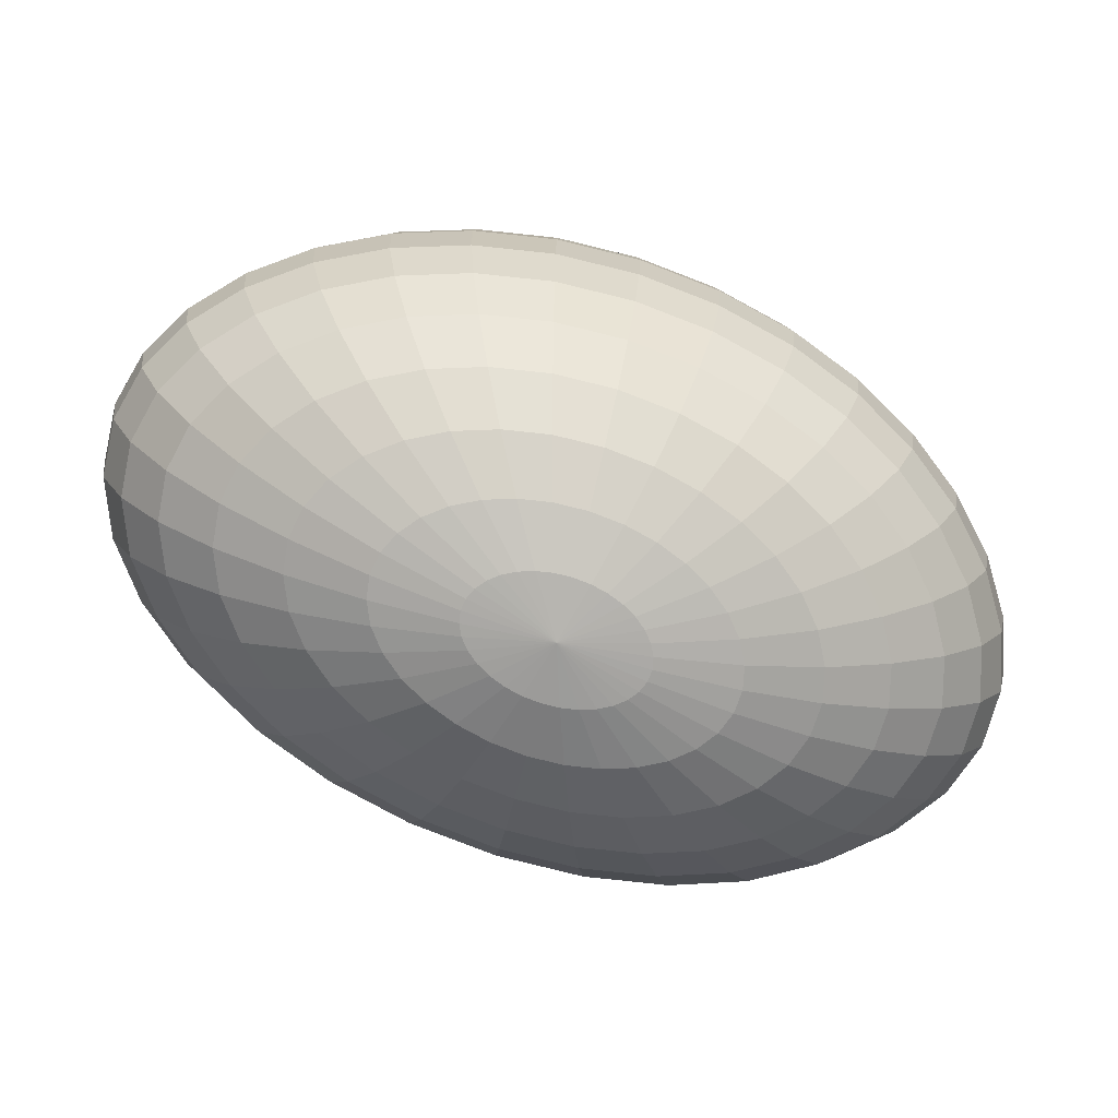
<metadata>
{"format":"obj","ext":"obj","renderer":"f3d","projection":"perspective","resolution":1024,"background":"white","views":[{"elev":-75.1,"azim":-173.5,"up":"+Y"}]}
</metadata>
<code>
o 구체
v 0.01979 0.8213 -0.6064
v 0.06747 0.548 -0.9047
v 0.09223 0.1888 -1.066
v 0.09682 -0.006006 -1.087
v 0.09656 -0.201 -1.067
v 0.08172 -0.562 -0.9098
v 0.001388 0.9669 -0.2178
v 0.08895 0.9125 -0.4267
v 0.1662 0.8221 -0.6182
v 0.2313 0.6992 -0.7853
v 0.283 0.5487 -0.9219
v 0.3206 0.3764 -1.023
v 0.3438 0.1893 -1.086
v 0.3525 -0.005618 -1.107
v 0.347 -0.2006 -1.087
v 0.3276 -0.3883 -1.026
v 0.2946 -0.5615 -0.926
v 0.2486 -0.7136 -0.7914
v 0.1903 -0.8388 -0.6268
v 0.1206 -0.9325 -0.438
v 0.04098 -0.9913 -0.2319
v 0.05044 0.9673 -0.2138
v 0.1846 0.913 -0.4192
v 0.3044 0.8226 -0.6076
v 0.4064 0.6995 -0.7721
v 0.4882 0.5488 -0.9068
v 0.5479 0.3765 -1.007
v 0.5846 0.1891 -1.068
v 0.5977 -0.005817 -1.089
v 0.5871 -0.2008 -1.069
v 0.5534 -0.3884 -1.009
v 0.4976 -0.5615 -0.9101
v 0.4213 -0.7134 -0.7773
v 0.3262 -0.8385 -0.6153
v 0.2145 -0.9322 -0.4297
v 0.08901 -0.991 -0.2275
v 0.09419 0.9675 -0.2017
v 0.2706 0.9133 -0.3961
v 0.4293 0.8227 -0.5749
v 0.5656 0.6996 -0.7314
v 0.6757 0.5487 -0.8599
v 0.7568 0.3761 -0.9556
v 0.8067 0.1886 -1.015
v 0.824 -0.006388 -1.035
v 0.8086 -0.2014 -1.015
v 0.7612 -0.3889 -0.957
v 0.6837 -0.5617 -0.8626
v 0.5788 -0.7135 -0.736
v 0.4494 -0.8384 -0.5819
v 0.2991 -0.932 -0.4062
v 0.132 -0.9909 -0.2152
v 0.131 0.9675 -0.182
v 0.3434 0.9133 -0.3583
v 0.536 0.8227 -0.5211
v 0.7027 0.6993 -0.6644
v 0.8385 0.5483 -0.7826
v 0.9393 0.3755 -0.8712
v 1.002 0.1879 -0.9262
v 1.023 -0.007131 -0.9449
v 1.003 -0.2021 -0.9266
v 0.943 -0.3895 -0.8724
v 0.8457 -0.5622 -0.785
v 0.7149 -0.7138 -0.6685
v 0.5552 -0.8386 -0.5277
v 0.3711 -0.932 -0.368
v 0.1684 -0.9908 -0.1953
v 0.1593 0.9675 -0.1553
v 0.4002 0.9132 -0.3069
v 0.6202 0.8224 -0.4479
v 0.8119 0.699 -0.5728
v 0.9693 0.5478 -0.6768
v 1.087 0.3749 -0.7554
v 1.16 0.1872 -0.8047
v 1.185 -0.007884 -0.8217
v 1.162 -0.2028 -0.8051
v 1.09 -0.3901 -0.7565
v 0.9761 -0.5627 -0.679
v 0.8238 -0.7141 -0.5768
v 0.639 -0.8388 -0.4543
v 0.4277 -0.9322 -0.3165
v 0.1966 -0.9909 -0.1686
v -0.09362 0.9831 0.000543
v 0.178 0.9673 -0.1227
v 0.4385 0.9129 -0.2438
v 0.6779 0.822 -0.3576
v 0.8878 0.6985 -0.4594
v 1.061 0.5472 -0.5452
v 1.192 0.3743 -0.611
v 1.274 0.1866 -0.6528
v 1.302 -0.008539 -0.6675
v 1.275 -0.2034 -0.6533
v 1.196 -0.3907 -0.6121
v 1.068 -0.5632 -0.5475
v 0.9001 -0.7146 -0.4635
v 0.6971 -0.8392 -0.3641
v 0.4664 -0.9324 -0.2535
v 0.2156 -0.991 -0.136
v 0.1863 0.9671 -0.08526
v 0.4564 0.9124 -0.1711
v 0.7061 0.8215 -0.2532
v 0.9263 0.6979 -0.3277
v 1.109 0.5466 -0.3916
v 1.247 0.3737 -0.4414
v 1.334 0.186 -0.4737
v 1.364 -0.009052 -0.4854
v 1.336 -0.2039 -0.4743
v 1.251 -0.3912 -0.4427
v 1.117 -0.5637 -0.3941
v 0.9397 -0.7151 -0.3321
v 0.7265 -0.8396 -0.26
v 0.4852 -0.9328 -0.1812
v 0.2244 -0.9913 -0.09876
v 0.1838 0.9667 -0.04443
v 0.453 0.9118 -0.09154
v 0.7031 0.8208 -0.1382
v 0.9244 0.6972 -0.1822
v 1.109 0.546 -0.2209
v 1.248 0.3732 -0.2519
v 1.335 0.1856 -0.2725
v 1.366 -0.009472 -0.28
v 1.338 -0.2044 -0.2732
v 1.253 -0.3916 -0.2536
v 1.118 -0.5642 -0.2239
v 0.9396 -0.7156 -0.1871
v 0.7252 -0.8402 -0.1457
v 0.4833 -0.9333 -0.1021
v 0.2228 -0.9916 -0.05824
v 0.1705 0.9662 -0.001757
v 0.4279 0.911 -0.007935
v 0.6682 0.8198 -0.01704
v 0.8814 0.6962 -0.02795
v 1.059 0.5451 -0.03937
v 1.193 0.3724 -0.0497
v 1.277 0.185 -0.05719
v 1.307 -0.01 -0.06023
v 1.281 -0.2049 -0.05818
v 1.2 -0.3922 -0.05189
v 1.071 -0.5649 -0.04313
v 0.8992 -0.7163 -0.03378
v 0.6928 -0.8409 -0.02541
v 0.4602 -0.9339 -0.01921
v 0.2106 -0.992 -0.01598
v 0.1468 0.9656 0.04113
v 0.382 0.91 0.07648
v 0.6022 0.8187 0.1059
v 0.7982 0.695 0.129
v 0.9616 0.5439 0.1458
v 1.085 0.3714 0.1569
v 1.162 0.184 0.1628
v 1.19 -0.01088 0.1643
v 1.167 -0.2057 0.1615
v 1.094 -0.3931 0.154
v 0.9764 -0.5658 0.141
v 0.8192 -0.7173 0.122
v 0.6299 -0.8418 0.09634
v 0.4168 -0.9347 0.06428
v 0.1883 -0.9924 0.0264
v 0.1136 0.9649 0.08256
v 0.3168 0.9089 0.1584
v 0.5075 0.8172 0.2256
v 0.6776 0.6934 0.2823
v 0.8196 0.5423 0.3272
v 0.927 0.3698 0.3593
v 0.9948 0.1825 0.3783
v 1.02 -0.01235 0.3841
v 1.001 -0.2072 0.3764
v 0.939 -0.3945 0.3554
v 0.8379 -0.5672 0.321
v 0.7025 -0.7186 0.2738
v 0.539 -0.843 0.2147
v 0.3544 -0.9356 0.1451
v 0.1566 -0.993 0.06725
v 0.07218 0.9642 0.1209
v 0.2349 0.9076 0.2345
v 0.3877 0.8154 0.3372
v 0.5243 0.6913 0.4257
v 0.6385 0.5401 0.497
v 0.7253 0.3675 0.5491
v 0.7806 0.1802 0.5803
v 0.8018 -0.01458 0.59
v 0.7882 -0.2093 0.5778
v 0.7404 -0.3965 0.5439
v 0.661 -0.5691 0.4893
v 0.5536 -0.7203 0.4155
v 0.4233 -0.8444 0.3248
v 0.2757 -0.9367 0.22
v 0.117 -0.9936 0.105
v 0.02422 0.9634 0.1546
v 0.1396 0.9061 0.3016
v 0.2478 0.8134 0.436
v 0.3446 0.6888 0.5529
v 0.4259 0.5372 0.6479
v 0.4881 0.3644 0.7178
v 0.5285 0.177 0.76
v 0.5454 -0.0177 0.7731
v 0.538 -0.2123 0.7567
v 0.5067 -0.3993 0.7113
v 0.4529 -0.5716 0.6385
v 0.3789 -0.7224 0.5408
v 0.2879 -0.8461 0.4219
v 0.1838 -0.9379 0.2859
v 0.07082 -0.9942 0.138
v -0.02837 0.9626 0.1823
v 0.03488 0.9045 0.3569
v 0.0939 0.811 0.5175
v 0.1466 0.6858 0.658
v 0.1912 0.5337 0.7728
v 0.2261 0.3605 0.8574
v 0.25 0.173 0.9087
v 0.2621 -0.02175 0.9246
v 0.2616 -0.2162 0.9046
v 0.2485 -0.4029 0.8495
v 0.223 -0.5747 0.7615
v 0.186 -0.725 0.644
v 0.1386 -0.8481 0.5017
v 0.08256 -0.9392 0.3399
v 0.02003 -0.9948 0.1651
v -0.08347 0.9618 0.2029
v -0.07472 0.9028 0.3979
v -0.06717 0.8085 0.5779
v -0.06044 0.6825 0.7357
v -0.05406 0.5296 0.8649
v -0.0476 0.356 0.9604
v -0.04088 0.1681 1.018
v -0.03398 -0.02668 1.036
v -0.02731 -0.2209 1.013
v -0.02155 -0.4072 0.9511
v -0.01754 -0.5784 0.852
v -0.01613 -0.7279 0.72
v -0.01804 -0.8502 0.5605
v -0.02374 -0.9406 0.3798
v -0.03335 -0.9955 0.1851
v -0.1389 0.9611 0.2155
v -0.1846 0.9012 0.4229
v -0.2281 0.8059 0.6143
v -0.2667 0.6789 0.782
v -0.2977 0.5252 0.9191
v -0.3189 0.3508 1.02
v -0.3288 0.1626 1.081
v -0.3269 -0.03228 1.1
v -0.3134 -0.2262 1.076
v -0.2895 -0.412 1.01
v -0.2569 -0.5824 0.9049
v -0.2179 -0.7311 0.7648
v -0.175 -0.8525 0.5955
v -0.1306 -0.9419 0.4037
v -0.08716 -0.9961 0.1971
v -0.1923 0.9604 0.2197
v -0.2901 0.8997 0.4307
v -0.3819 0.8034 0.6249
v -0.4626 0.6754 0.7942
v -0.5278 0.5207 0.932
v -0.5739 0.3455 1.033
v -0.5987 0.1567 1.094
v -0.6012 -0.03821 1.112
v -0.5817 -0.2319 1.088
v -0.5417 -0.4169 1.022
v -0.4835 -0.5865 0.9169
v -0.41 -0.7342 0.7761
v -0.3253 -0.8546 0.6051
v -0.2336 -0.9432 0.4107
v -0.1393 -0.9966 0.2008
v -0.2417 0.9599 0.2152
v -0.387 0.8984 0.421
v -0.522 0.8012 0.6093
v -0.6397 0.6722 0.772
v -0.7341 0.5165 0.9028
v -0.8028 0.3404 0.999
v -0.8424 0.1512 1.057
v -0.8494 -0.04387 1.075
v -0.8236 -0.2372 1.051
v -0.7679 -0.4216 0.9877
v -0.6872 -0.5903 0.8876
v -0.5843 -0.737 0.7534
v -0.4628 -0.8565 0.5889
v -0.3284 -0.9442 0.4005
v -0.1876 -0.9971 0.196
v -0.2852 0.9595 0.2023
v -0.4715 0.8975 0.3945
v -0.6431 0.7996 0.5685
v -0.7912 0.6697 0.7169
v -0.9134 0.5131 0.8375
v -1.005 0.3364 0.9274
v -1.059 0.1467 0.982
v -1.07 -0.0484 0.9982
v -1.038 -0.2415 0.9753
v -0.9671 -0.4253 0.9151
v -0.8632 -0.5933 0.8213
v -0.7342 -0.7392 0.6984
v -0.5822 -0.8579 0.5479
v -0.4116 -0.945 0.3736
v -0.2303 -0.9974 0.1828
v -0.321 0.9593 0.1815
v -0.5405 0.897 0.3524
v -0.741 0.7986 0.505
v -0.9143 0.6682 0.6341
v -1.06 0.5112 0.7409
v -1.171 0.334 0.8209
v -1.237 0.144 0.8695
v -1.252 -0.05121 0.8835
v -1.215 -0.2441 0.8622
v -1.131 -0.4276 0.8078
v -1.008 -0.5951 0.724
v -0.8556 -0.7405 0.6151
v -0.6795 -0.8587 0.4845
v -0.48 -0.9455 0.3314
v -0.2658 -0.9975 0.1619
v -0.04657 -1.013 -0.01624
v -0.3479 0.9593 0.1537
v -0.5917 0.8969 0.2966
v -0.8129 0.7984 0.4222
v -1.005 0.6679 0.5279
v -1.167 0.5108 0.6161
v -1.29 0.3336 0.6824
v -1.364 0.1435 0.7226
v -1.382 -0.05172 0.7337
v -1.341 -0.2445 0.7152
v -1.25 -0.4279 0.6692
v -1.115 -0.5954 0.5991
v -0.9461 -0.7408 0.5088
v -0.7517 -0.8589 0.402
v -0.5313 -0.9455 0.2758
v -0.2927 -0.9975 0.1341
v -0.365 0.9595 0.1201
v -0.6237 0.8974 0.2297
v -0.8571 0.7991 0.3239
v -1.06 0.6689 0.4022
v -1.23 0.5121 0.4678
v -1.358 0.3352 0.517
v -1.435 0.1454 0.5466
v -1.454 -0.04979 0.5542
v -1.413 -0.2428 0.5396
v -1.319 -0.4265 0.5043
v -1.179 -0.5942 0.4512
v -1.002 -0.7399 0.3835
v -0.797 -0.8582 0.3041
v -0.5639 -0.9451 0.2092
v -0.3101 -0.9973 0.1006
v -0.3717 0.9599 0.08193
v -0.6354 0.8982 0.1545
v -0.8726 0.8006 0.2143
v -1.077 0.6711 0.2621
v -1.247 0.515 0.3021
v -1.375 0.3386 0.3319
v -1.45 0.1492 0.3494
v -1.469 -0.0459 0.3532
v -1.43 -0.2391 0.343
v -1.338 -0.4233 0.3201
v -1.199 -0.5916 0.2864
v -1.022 -0.738 0.2442
v -0.8143 -0.8569 0.1951
v -0.577 -0.9444 0.1343
v -0.3174 -0.997 0.06272
v -0.3678 0.9604 0.04078
v -0.6267 0.8995 0.07382
v -0.8593 0.8028 0.09788
v -1.058 0.6741 0.1135
v -1.221 0.5189 0.1262
v -1.342 0.3434 0.1355
v -1.414 0.1544 0.1402
v -1.432 -0.04062 0.1399
v -1.396 -0.2342 0.1346
v -1.309 -0.4189 0.1248
v -1.177 -0.588 0.1118
v -1.006 -0.7352 0.09681
v -0.8035 -0.8551 0.07929
v -0.5702 -0.9433 0.05423
v -0.3144 -0.9966 0.02189
v -0.3535 0.9611 -0.001796
v -0.5983 0.9011 -0.009175
v -0.8181 0.8054 -0.02135
v -1.005 0.6778 -0.03718
v -1.155 0.5236 -0.05213
v -1.266 0.3488 -0.06362
v -1.332 0.1603 -0.07161
v -1.349 -0.03457 -0.07602
v -1.316 -0.2284 -0.07662
v -1.237 -0.4138 -0.0731
v -1.115 -0.5838 -0.06514
v -0.9572 -0.7319 -0.05263
v -0.7653 -0.8528 -0.03921
v -0.544 -0.9419 -0.02807
v -0.3014 -0.996 -0.02028
v -0.3294 0.9619 -0.04417
v -0.5512 0.9029 -0.09145
v -0.7504 0.8083 -0.1392
v -0.9202 0.6818 -0.1848
v -1.055 0.5286 -0.2253
v -1.153 0.3546 -0.2568
v -1.21 0.1665 -0.277
v -1.225 -0.02828 -0.2853
v -1.197 -0.2224 -0.2813
v -1.127 -0.4084 -0.2651
v -1.019 -0.5792 -0.2369
v -0.8761 -0.7284 -0.1995
v -0.701 -0.8503 -0.1562
v -0.4996 -0.9404 -0.1095
v -0.2787 -0.9953 -0.06217
v -0.2965 0.9628 -0.08476
v -0.4873 0.9047 -0.17
v -0.6589 0.8111 -0.2516
v -0.8055 0.6858 -0.3256
v -0.9224 0.5335 -0.3884
v -1.006 0.3602 -0.4366
v -1.055 0.1725 -0.4675
v -1.067 -0.02221 -0.4793
v -1.043 -0.2166 -0.4713
v -0.9838 -0.4031 -0.4441
v -0.8901 -0.5747 -0.3993
v -0.7653 -0.7249 -0.3394
v -0.6132 -0.8478 -0.2675
v -0.4386 -0.9389 -0.1872
v -0.2474 -0.9946 -0.1022
v -0.256 0.9636 -0.1221
v -0.4089 0.9065 -0.2421
v -0.5467 0.8139 -0.3545
v -0.6648 0.6894 -0.4547
v -0.7594 0.5379 -0.5382
v -0.8274 0.3651 -0.6012
v -0.8669 0.1778 -0.641
v -0.8767 -0.01687 -0.6556
v -0.8567 -0.2115 -0.6445
v -0.8076 -0.3985 -0.6081
v -0.7308 -0.5707 -0.5481
v -0.6288 -0.7217 -0.4673
v -0.5049 -0.8455 -0.3693
v -0.3633 -0.9374 -0.2583
v -0.2086 -0.9939 -0.1389
v -0.2094 0.9645 -0.1547
v -0.3189 0.9081 -0.305
v -0.4181 0.8163 -0.4444
v -0.5034 0.6926 -0.5674
v -0.5719 0.5416 -0.6691
v -0.6213 0.3692 -0.7453
v -0.6499 0.1821 -0.7929
v -0.6566 -0.01255 -0.81
v -0.6413 -0.2073 -0.7959
v -0.6044 -0.3947 -0.7513
v -0.5472 -0.5674 -0.6779
v -0.4716 -0.7189 -0.5787
v -0.3803 -0.8434 -0.4579
v -0.2764 -0.936 -0.3201
v -0.1638 -0.9932 -0.171
v -0.1585 0.9652 -0.1814
v -0.2206 0.9096 -0.3565
v -0.2775 0.8184 -0.518
v -0.3269 0.6951 -0.6597
v -0.367 0.5445 -0.7762
v -0.3959 0.3724 -0.8631
v -0.4123 0.1854 -0.9171
v -0.4156 -0.00933 -0.9362
v -0.4053 -0.2042 -0.9197
v -0.3818 -0.3918 -0.8682
v -0.346 -0.5649 -0.7837
v -0.2993 -0.7168 -0.6696
v -0.2436 -0.8417 -0.5301
v -0.1811 -0.9348 -0.3706
v -0.1146 -0.9926 -0.1971
v -0.1051 0.9659 -0.2013
v -0.1174 0.9108 -0.3948
v -0.1298 0.82 -0.5726
v -0.1415 0.697 -0.7282
v -0.1515 0.5466 -0.8557
v -0.1587 0.3746 -0.9504
v -0.1623 0.1876 -1.009
v -0.1618 -0.007186 -1.03
v -0.1567 -0.2022 -1.011
v -0.1473 -0.3898 -0.9545
v -0.1341 -0.5631 -0.8619
v -0.1178 -0.7152 -0.7367
v -0.09964 -0.8403 -0.5834
v -0.08084 -0.9338 -0.4078
v -0.06274 -0.9921 -0.2164
v -0.0511 0.9665 -0.2135
v -0.01294 0.9118 -0.4185
v 0.04661 0.6984 -0.7705
v 0.08256 0.3759 -1.004
v 0.09156 -0.3887 -1.007
v 0.06685 -0.7141 -0.7777
v 0.04666 -0.8394 -0.616
v 0.02096 -0.9331 -0.4306
v -0.01024 -0.9916 -0.2281
f 475 474 7 8
f 478 5 15 16
f 1 475 8 9
f 6 478 16 17
f 476 1 9 10
f 479 6 17 18
f 2 476 10 11
f 480 479 18 19
f 477 2 11 12
f 481 480 19 20
f 3 477 12 13
f 482 481 20 21
f 4 3 13 14
f 474 82 7
f 308 482 21
f 5 4 14 15
f 7 82 22
f 308 21 36
f 15 14 29 30
f 8 7 22 23
f 16 15 30 31
f 9 8 23 24
f 17 16 31 32
f 10 9 24 25
f 18 17 32 33
f 11 10 25 26
f 19 18 33 34
f 12 11 26 27
f 20 19 34 35
f 13 12 27 28
f 21 20 35 36
f 14 13 28 29
f 26 25 40 41
f 34 33 48 49
f 27 26 41 42
f 35 34 49 50
f 28 27 42 43
f 36 35 50 51
f 29 28 43 44
f 22 82 37
f 308 36 51
f 30 29 44 45
f 23 22 37 38
f 31 30 45 46
f 24 23 38 39
f 32 31 46 47
f 25 24 39 40
f 33 32 47 48
f 45 44 59 60
f 38 37 52 53
f 46 45 60 61
f 39 38 53 54
f 47 46 61 62
f 40 39 54 55
f 48 47 62 63
f 41 40 55 56
f 49 48 63 64
f 42 41 56 57
f 50 49 64 65
f 43 42 57 58
f 51 50 65 66
f 44 43 58 59
f 37 82 52
f 308 51 66
f 64 63 78 79
f 57 56 71 72
f 65 64 79 80
f 58 57 72 73
f 66 65 80 81
f 59 58 73 74
f 52 82 67
f 308 66 81
f 60 59 74 75
f 53 52 67 68
f 61 60 75 76
f 54 53 68 69
f 62 61 76 77
f 55 54 69 70
f 63 62 77 78
f 56 55 70 71
f 68 67 83 84
f 76 75 91 92
f 69 68 84 85
f 77 76 92 93
f 70 69 85 86
f 78 77 93 94
f 71 70 86 87
f 79 78 94 95
f 72 71 87 88
f 80 79 95 96
f 73 72 88 89
f 81 80 96 97
f 74 73 89 90
f 67 82 83
f 308 81 97
f 75 74 90 91
f 88 87 102 103
f 96 95 110 111
f 89 88 103 104
f 97 96 111 112
f 90 89 104 105
f 83 82 98
f 308 97 112
f 91 90 105 106
f 84 83 98 99
f 92 91 106 107
f 85 84 99 100
f 93 92 107 108
f 86 85 100 101
f 94 93 108 109
f 87 86 101 102
f 95 94 109 110
f 107 106 121 122
f 100 99 114 115
f 108 107 122 123
f 101 100 115 116
f 109 108 123 124
f 102 101 116 117
f 110 109 124 125
f 103 102 117 118
f 111 110 125 126
f 104 103 118 119
f 112 111 126 127
f 105 104 119 120
f 98 82 113
f 308 112 127
f 106 105 120 121
f 99 98 113 114
f 126 125 140 141
f 119 118 133 134
f 127 126 141 142
f 120 119 134 135
f 113 82 128
f 308 127 142
f 121 120 135 136
f 114 113 128 129
f 122 121 136 137
f 115 114 129 130
f 123 122 137 138
f 116 115 130 131
f 124 123 138 139
f 117 116 131 132
f 125 124 139 140
f 118 117 132 133
f 138 137 152 153
f 131 130 145 146
f 139 138 153 154
f 132 131 146 147
f 140 139 154 155
f 133 132 147 148
f 141 140 155 156
f 134 133 148 149
f 142 141 156 157
f 135 134 149 150
f 128 82 143
f 308 142 157
f 136 135 150 151
f 129 128 143 144
f 137 136 151 152
f 130 129 144 145
f 157 156 171 172
f 150 149 164 165
f 143 82 158
f 308 157 172
f 151 150 165 166
f 144 143 158 159
f 152 151 166 167
f 145 144 159 160
f 153 152 167 168
f 146 145 160 161
f 154 153 168 169
f 147 146 161 162
f 155 154 169 170
f 148 147 162 163
f 156 155 170 171
f 149 148 163 164
f 161 160 175 176
f 169 168 183 184
f 162 161 176 177
f 170 169 184 185
f 163 162 177 178
f 171 170 185 186
f 164 163 178 179
f 172 171 186 187
f 165 164 179 180
f 158 82 173
f 308 172 187
f 166 165 180 181
f 159 158 173 174
f 167 166 181 182
f 160 159 174 175
f 168 167 182 183
f 180 179 194 195
f 173 82 188
f 308 187 202
f 181 180 195 196
f 174 173 188 189
f 182 181 196 197
f 175 174 189 190
f 183 182 197 198
f 176 175 190 191
f 184 183 198 199
f 177 176 191 192
f 185 184 199 200
f 178 177 192 193
f 186 185 200 201
f 179 178 193 194
f 187 186 201 202
f 199 198 213 214
f 192 191 206 207
f 200 199 214 215
f 193 192 207 208
f 201 200 215 216
f 194 193 208 209
f 202 201 216 217
f 195 194 209 210
f 188 82 203
f 308 202 217
f 196 195 210 211
f 189 188 203 204
f 197 196 211 212
f 190 189 204 205
f 198 197 212 213
f 191 190 205 206
f 203 82 218
f 308 217 232
f 211 210 225 226
f 204 203 218 219
f 212 211 226 227
f 205 204 219 220
f 213 212 227 228
f 206 205 220 221
f 214 213 228 229
f 207 206 221 222
f 215 214 229 230
f 208 207 222 223
f 216 215 230 231
f 209 208 223 224
f 217 216 231 232
f 210 209 224 225
f 222 221 236 237
f 230 229 244 245
f 223 222 237 238
f 231 230 245 246
f 224 223 238 239
f 232 231 246 247
f 225 224 239 240
f 218 82 233
f 308 232 247
f 226 225 240 241
f 219 218 233 234
f 227 226 241 242
f 220 219 234 235
f 228 227 242 243
f 221 220 235 236
f 229 228 243 244
f 241 240 255 256
f 234 233 248 249
f 242 241 256 257
f 235 234 249 250
f 243 242 257 258
f 236 235 250 251
f 244 243 258 259
f 237 236 251 252
f 245 244 259 260
f 238 237 252 253
f 246 245 260 261
f 239 238 253 254
f 247 246 261 262
f 240 239 254 255
f 233 82 248
f 308 247 262
f 260 259 274 275
f 253 252 267 268
f 261 260 275 276
f 254 253 268 269
f 262 261 276 277
f 255 254 269 270
f 248 82 263
f 308 262 277
f 256 255 270 271
f 249 248 263 264
f 257 256 271 272
f 250 249 264 265
f 258 257 272 273
f 251 250 265 266
f 259 258 273 274
f 252 251 266 267
f 272 271 286 287
f 265 264 279 280
f 273 272 287 288
f 266 265 280 281
f 274 273 288 289
f 267 266 281 282
f 275 274 289 290
f 268 267 282 283
f 276 275 290 291
f 269 268 283 284
f 277 276 291 292
f 270 269 284 285
f 263 82 278
f 308 277 292
f 271 270 285 286
f 264 263 278 279
f 291 290 305 306
f 284 283 298 299
f 292 291 306 307
f 285 284 299 300
f 278 82 293
f 308 292 307
f 286 285 300 301
f 279 278 293 294
f 287 286 301 302
f 280 279 294 295
f 288 287 302 303
f 281 280 295 296
f 289 288 303 304
f 282 281 296 297
f 290 289 304 305
f 283 282 297 298
f 295 294 310 311
f 303 302 318 319
f 296 295 311 312
f 304 303 319 320
f 297 296 312 313
f 305 304 320 321
f 298 297 313 314
f 306 305 321 322
f 299 298 314 315
f 307 306 322 323
f 300 299 315 316
f 293 82 309
f 308 307 323
f 301 300 316 317
f 294 293 309 310
f 302 301 317 318
f 315 314 329 330
f 323 322 337 338
f 316 315 330 331
f 309 82 324
f 308 323 338
f 317 316 331 332
f 310 309 324 325
f 318 317 332 333
f 311 310 325 326
f 319 318 333 334
f 312 311 326 327
f 320 319 334 335
f 313 312 327 328
f 321 320 335 336
f 314 313 328 329
f 322 321 336 337
f 334 333 348 349
f 327 326 341 342
f 335 334 349 350
f 328 327 342 343
f 336 335 350 351
f 329 328 343 344
f 337 336 351 352
f 330 329 344 345
f 338 337 352 353
f 331 330 345 346
f 324 82 339
f 308 338 353
f 332 331 346 347
f 325 324 339 340
f 333 332 347 348
f 326 325 340 341
f 353 352 367 368
f 346 345 360 361
f 339 82 354
f 308 353 368
f 347 346 361 362
f 340 339 354 355
f 348 347 362 363
f 341 340 355 356
f 349 348 363 364
f 342 341 356 357
f 350 349 364 365
f 343 342 357 358
f 351 350 365 366
f 344 343 358 359
f 352 351 366 367
f 345 344 359 360
f 357 356 371 372
f 365 364 379 380
f 358 357 372 373
f 366 365 380 381
f 359 358 373 374
f 367 366 381 382
f 360 359 374 375
f 368 367 382 383
f 361 360 375 376
f 354 82 369
f 308 368 383
f 362 361 376 377
f 355 354 369 370
f 363 362 377 378
f 356 355 370 371
f 364 363 378 379
f 376 375 390 391
f 369 82 384
f 308 383 398
f 377 376 391 392
f 370 369 384 385
f 378 377 392 393
f 371 370 385 386
f 379 378 393 394
f 372 371 386 387
f 380 379 394 395
f 373 372 387 388
f 381 380 395 396
f 374 373 388 389
f 382 381 396 397
f 375 374 389 390
f 383 382 397 398
f 395 394 409 410
f 388 387 402 403
f 396 395 410 411
f 389 388 403 404
f 397 396 411 412
f 390 389 404 405
f 398 397 412 413
f 391 390 405 406
f 384 82 399
f 308 398 413
f 392 391 406 407
f 385 384 399 400
f 393 392 407 408
f 386 385 400 401
f 394 393 408 409
f 387 386 401 402
f 308 413 428
f 407 406 421 422
f 400 399 414 415
f 408 407 422 423
f 401 400 415 416
f 409 408 423 424
f 402 401 416 417
f 410 409 424 425
f 403 402 417 418
f 411 410 425 426
f 404 403 418 419
f 412 411 426 427
f 405 404 419 420
f 413 412 427 428
f 406 405 420 421
f 399 82 414
f 426 425 440 441
f 419 418 433 434
f 427 426 441 442
f 420 419 434 435
f 428 427 442 443
f 421 420 435 436
f 414 82 429
f 308 428 443
f 422 421 436 437
f 415 414 429 430
f 423 422 437 438
f 416 415 430 431
f 424 423 438 439
f 417 416 431 432
f 425 424 439 440
f 418 417 432 433
f 430 429 444 445
f 438 437 452 453
f 431 430 445 446
f 439 438 453 454
f 432 431 446 447
f 440 439 454 455
f 433 432 447 448
f 441 440 455 456
f 434 433 448 449
f 442 441 456 457
f 435 434 449 450
f 443 442 457 458
f 436 435 450 451
f 429 82 444
f 308 443 458
f 437 436 451 452
f 449 448 463 464
f 457 456 471 472
f 450 449 464 465
f 458 457 472 473
f 451 450 465 466
f 444 82 459
f 308 458 473
f 452 451 466 467
f 445 444 459 460
f 453 452 467 468
f 446 445 460 461
f 454 453 468 469
f 447 446 461 462
f 455 454 469 470
f 448 447 462 463
f 456 455 470 471
f 468 467 5 478
f 461 460 475 1
f 469 468 478 6
f 462 461 1 476
f 470 469 6 479
f 463 462 476 2
f 471 470 479 480
f 464 463 2 477
f 472 471 480 481
f 465 464 477 3
f 473 472 481 482
f 466 465 3 4
f 459 82 474
f 308 473 482
f 467 466 4 5
f 460 459 474 475

</code>
